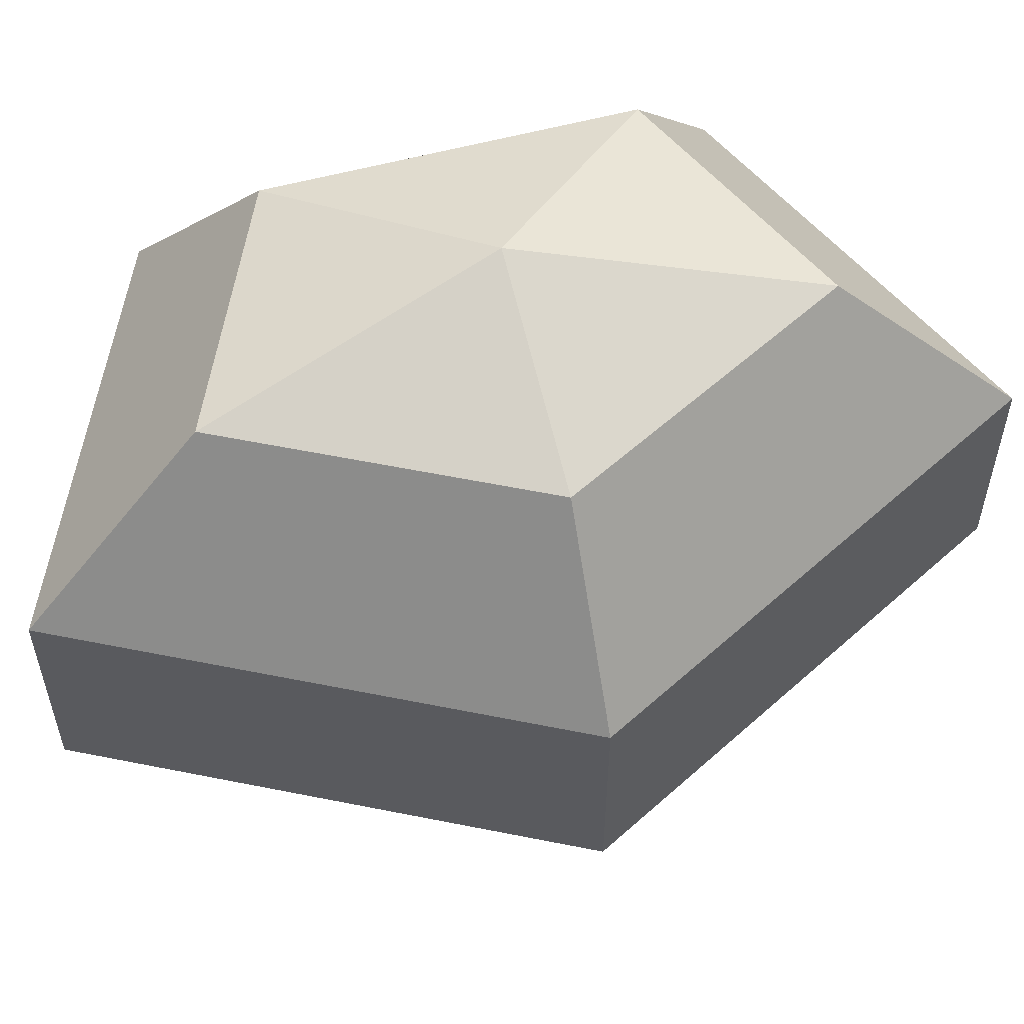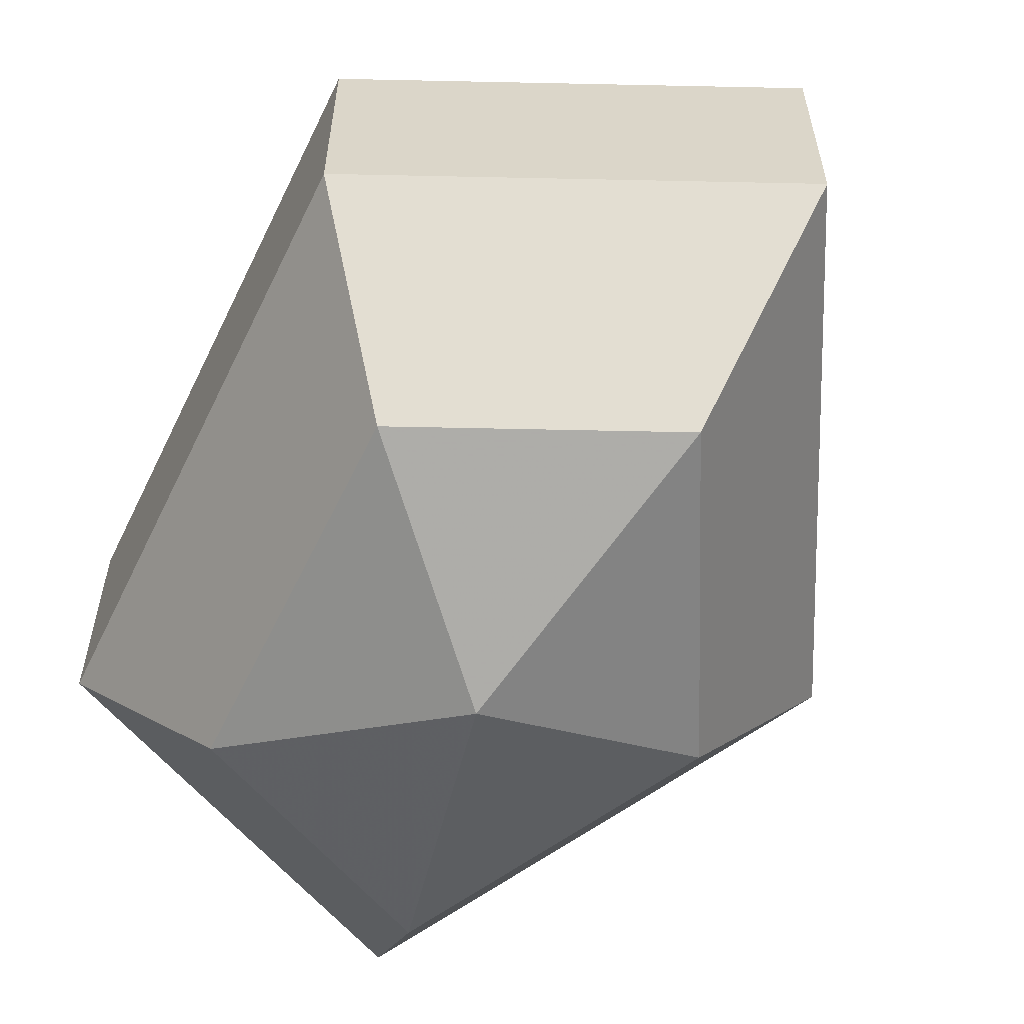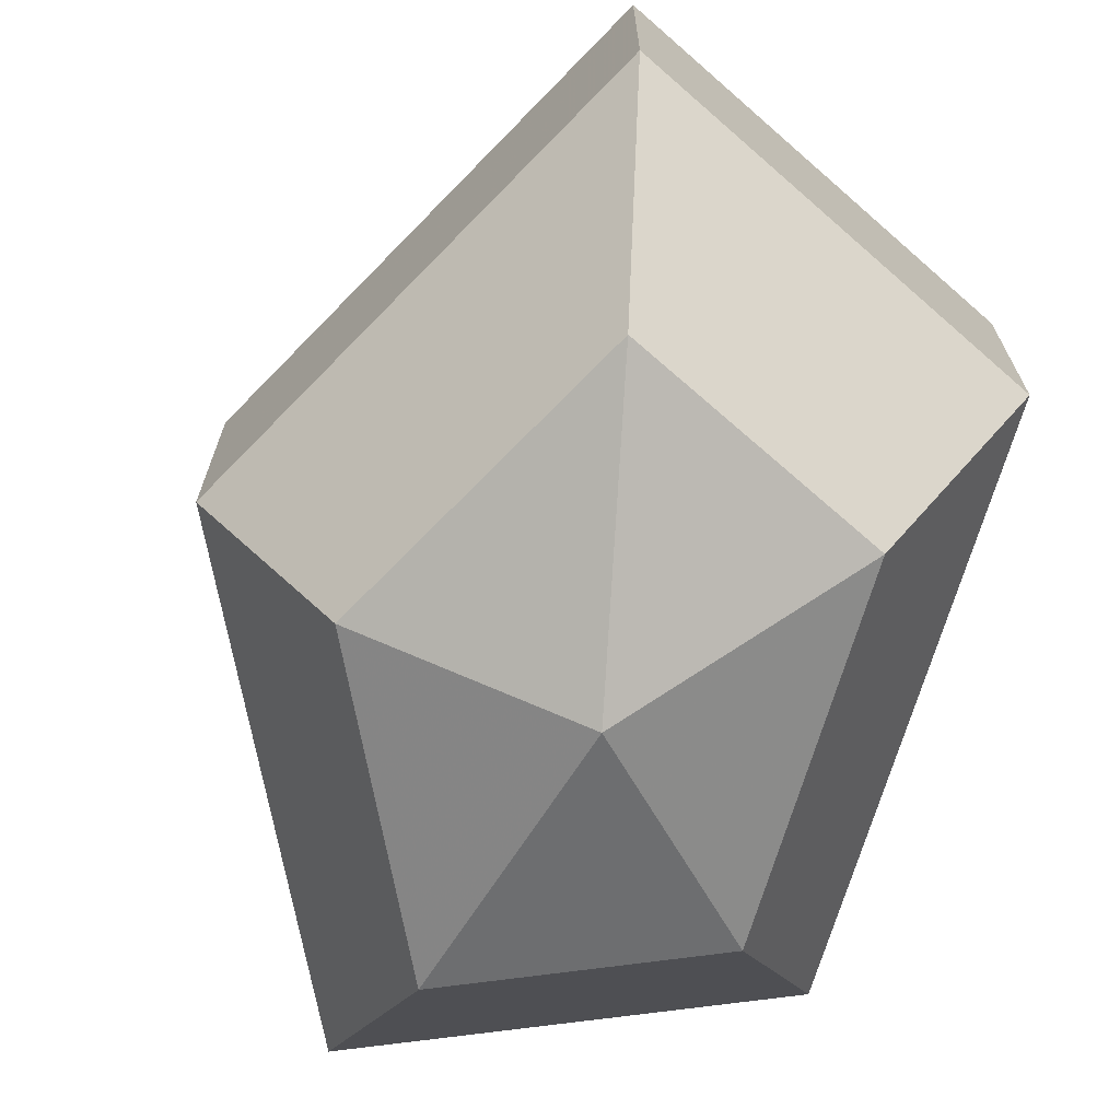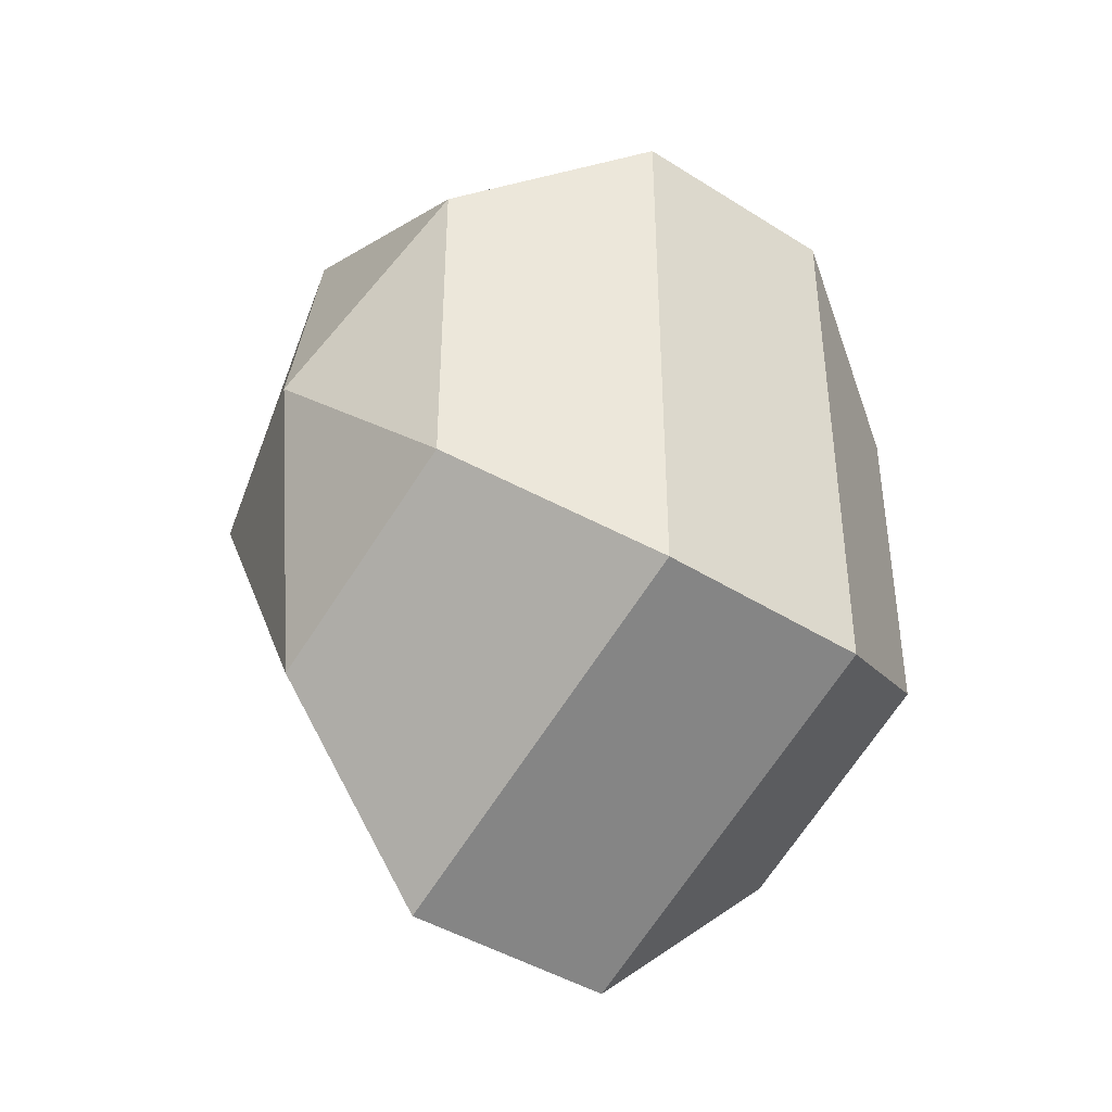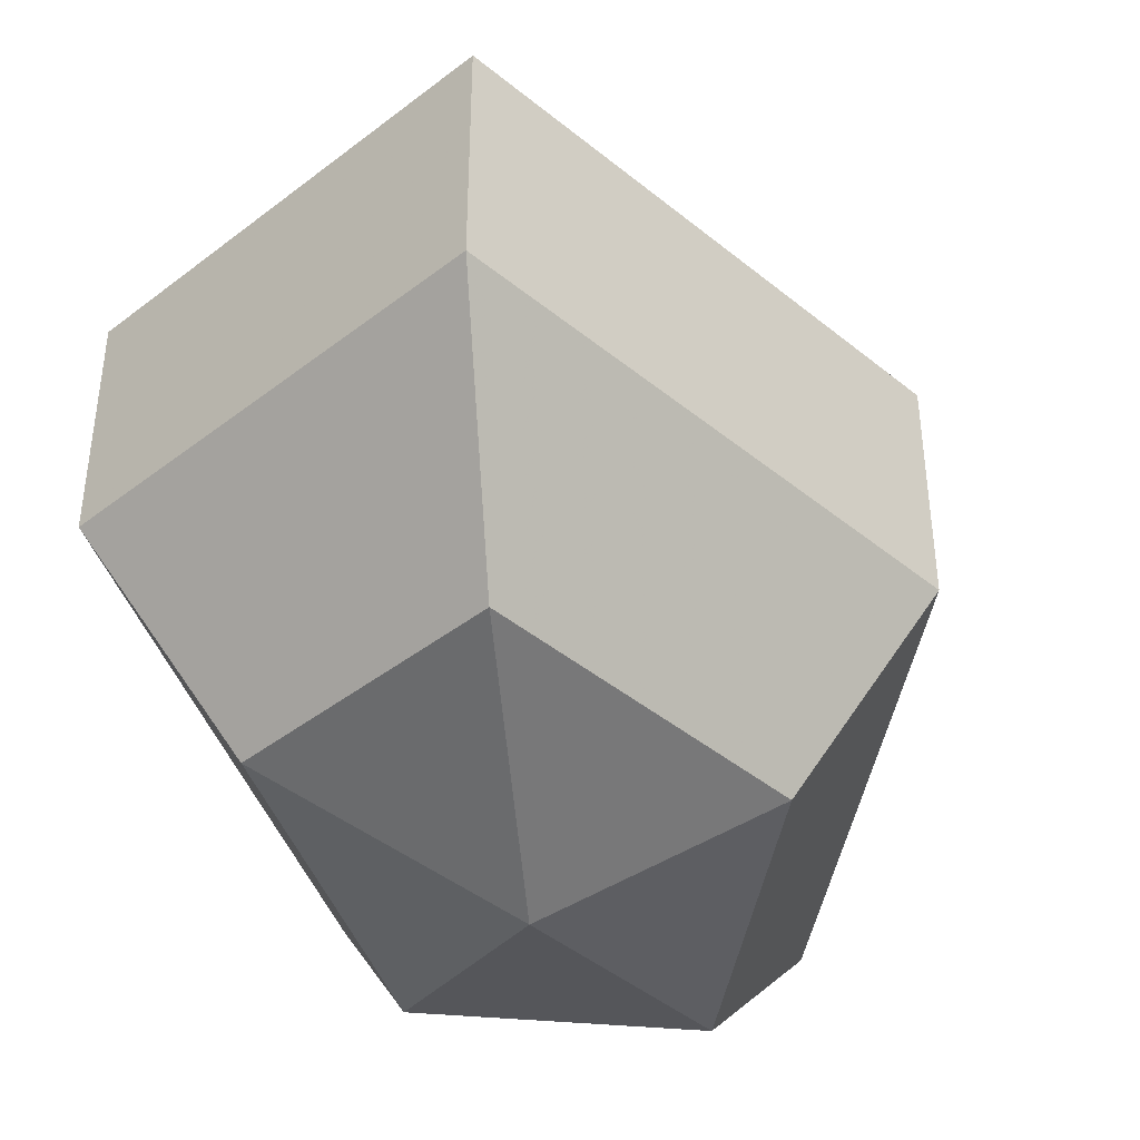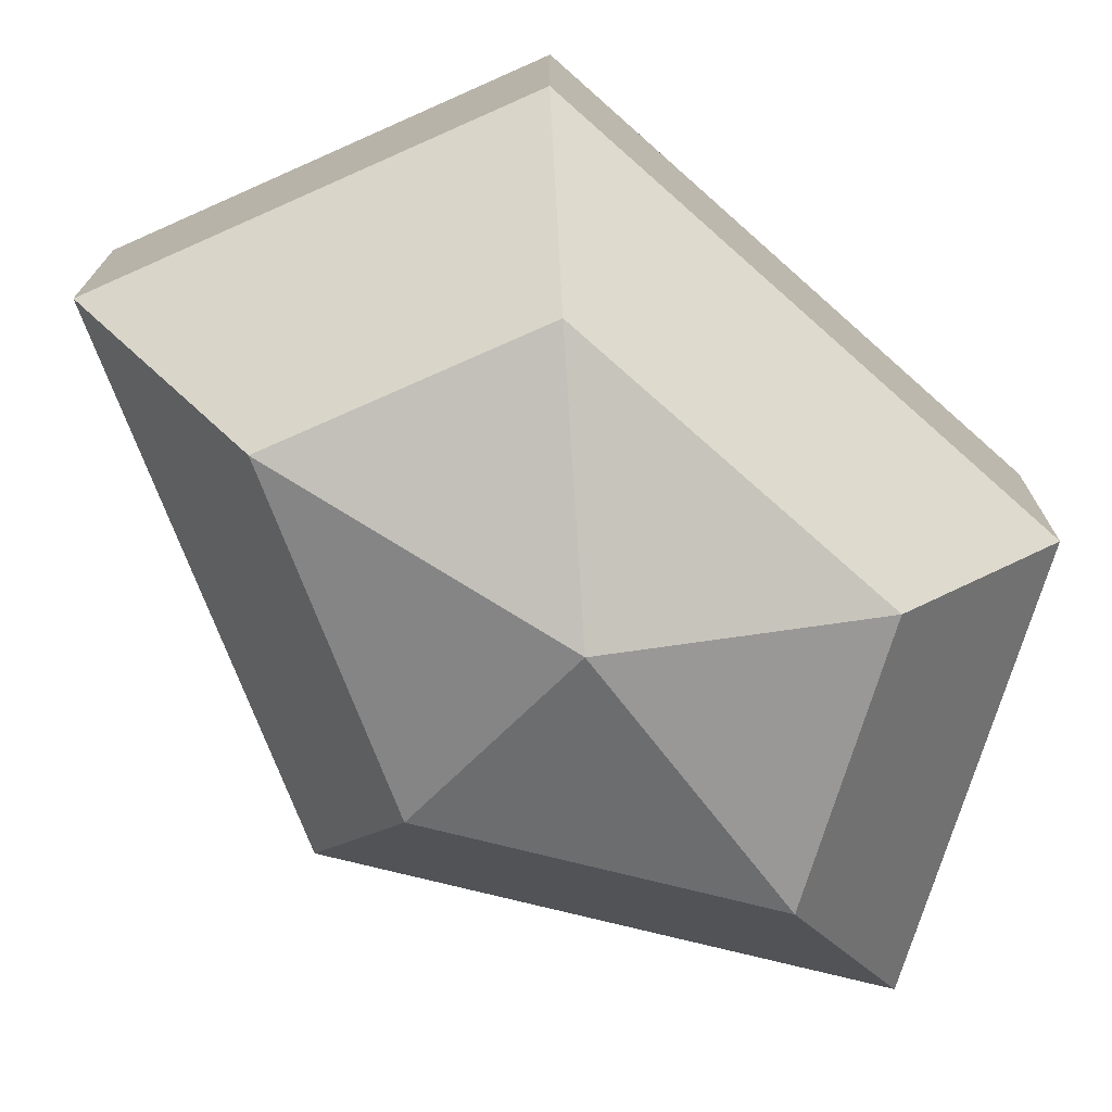
<metadata>
{"format":"obj","ext":"obj","renderer":"f3d","projection":"perspective","resolution":1024,"background":"white","views":[{"elev":57.4,"azim":-105.6,"up":"+Z"},{"elev":-60.3,"azim":154.3,"up":"+Z"},{"elev":-70.5,"azim":-16.8,"up":"+Z"},{"elev":-41.9,"azim":52.6,"up":"+Y"},{"elev":-42.6,"azim":-161.7,"up":"+Z"},{"elev":-74.0,"azim":48.4,"up":"+Z"}]}
</metadata>
<code>
v 258 163 165.5
v 258 163 165.5
v 258 163 165.5
v 258 163 165.5
v 258 163 165.5
v 258 163 165.5
v 254.2 163 166.7
v 256.8 157.9 166.7
v 261.1 159.9 166.7
v 261.1 166.1 166.7
v 256.8 168.1 166.7
v 254.2 163 166.7
v 251.8 163 170
v 256.1 154.8 170
v 263 157.9 170
v 263 168.1 170
v 256.1 171.2 170
v 251.8 163 170
v 251.8 163 174
v 256.1 154.8 174
v 263 157.9 174
v 263 168.1 174
v 256.1 171.2 174
v 251.8 163 174
v 254.2 163 177.3
v 256.8 157.9 177.3
v 261.1 159.9 177.3
v 261.1 166.1 177.3
v 256.8 168.1 177.3
v 254.2 163 177.3
v 258 163 178.5
v 258 163 178.5
v 258 163 178.5
v 258 163 178.5
v 258 163 178.5
v 258 163 178.5
g foo
f 8 7 1
f 9 8 2
f 10 9 3
f 11 10 4
f 12 11 5
f 14 13 7
f 15 14 8
f 16 15 9
f 17 16 10
f 18 17 11
f 20 19 13
f 21 20 14
f 22 21 15
f 23 22 16
f 24 23 17
f 26 25 19
f 27 26 20
f 28 27 21
f 29 28 22
f 30 29 23
f 32 31 25
f 33 32 26
f 34 33 27
f 35 34 28
f 36 35 29
f 2 8 1
f 3 9 2
f 4 10 3
f 5 11 4
f 6 12 5
f 8 14 7
f 9 15 8
f 10 16 9
f 11 17 10
f 12 18 11
f 14 20 13
f 15 21 14
f 16 22 15
f 17 23 16
f 18 24 17
f 20 26 19
f 21 27 20
f 22 28 21
f 23 29 22
f 24 30 23
f 26 32 25
f 27 33 26
f 28 34 27
f 29 35 28
f 30 36 29
g

</code>
